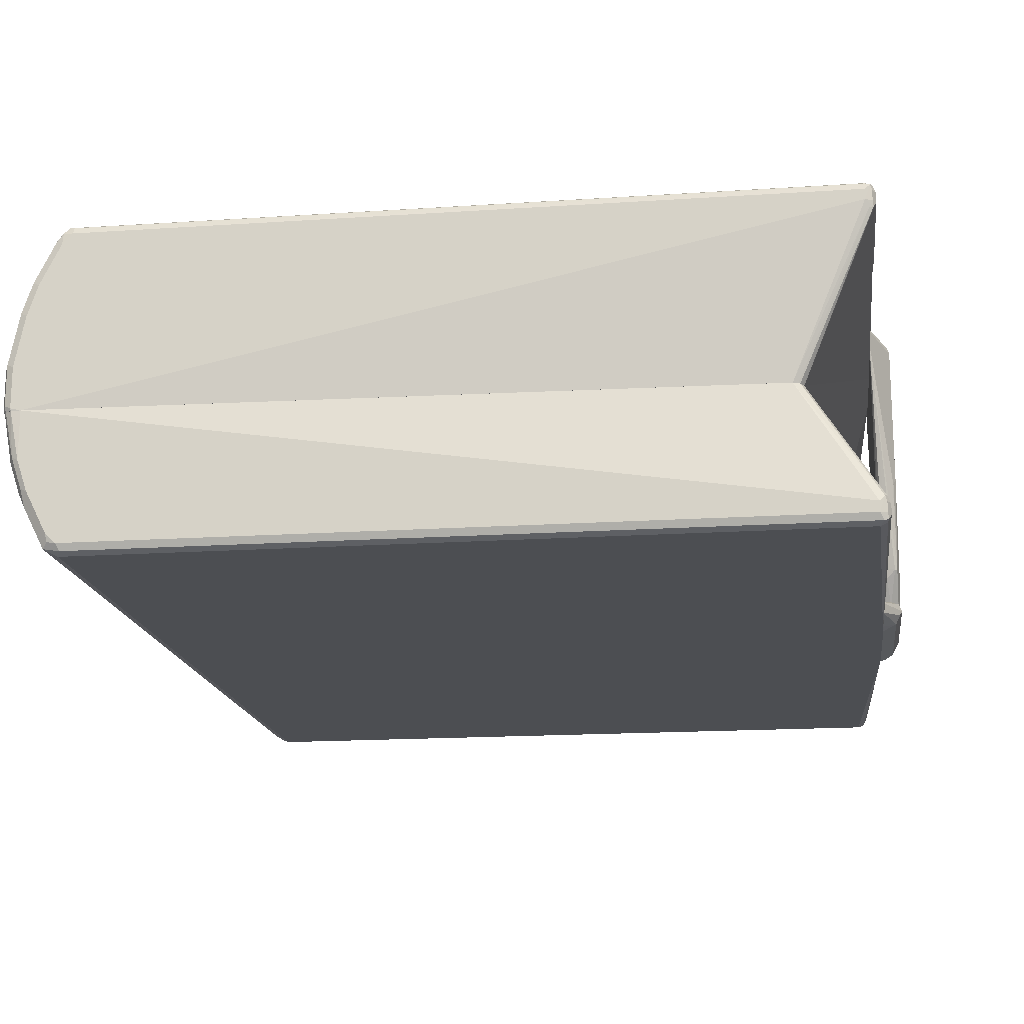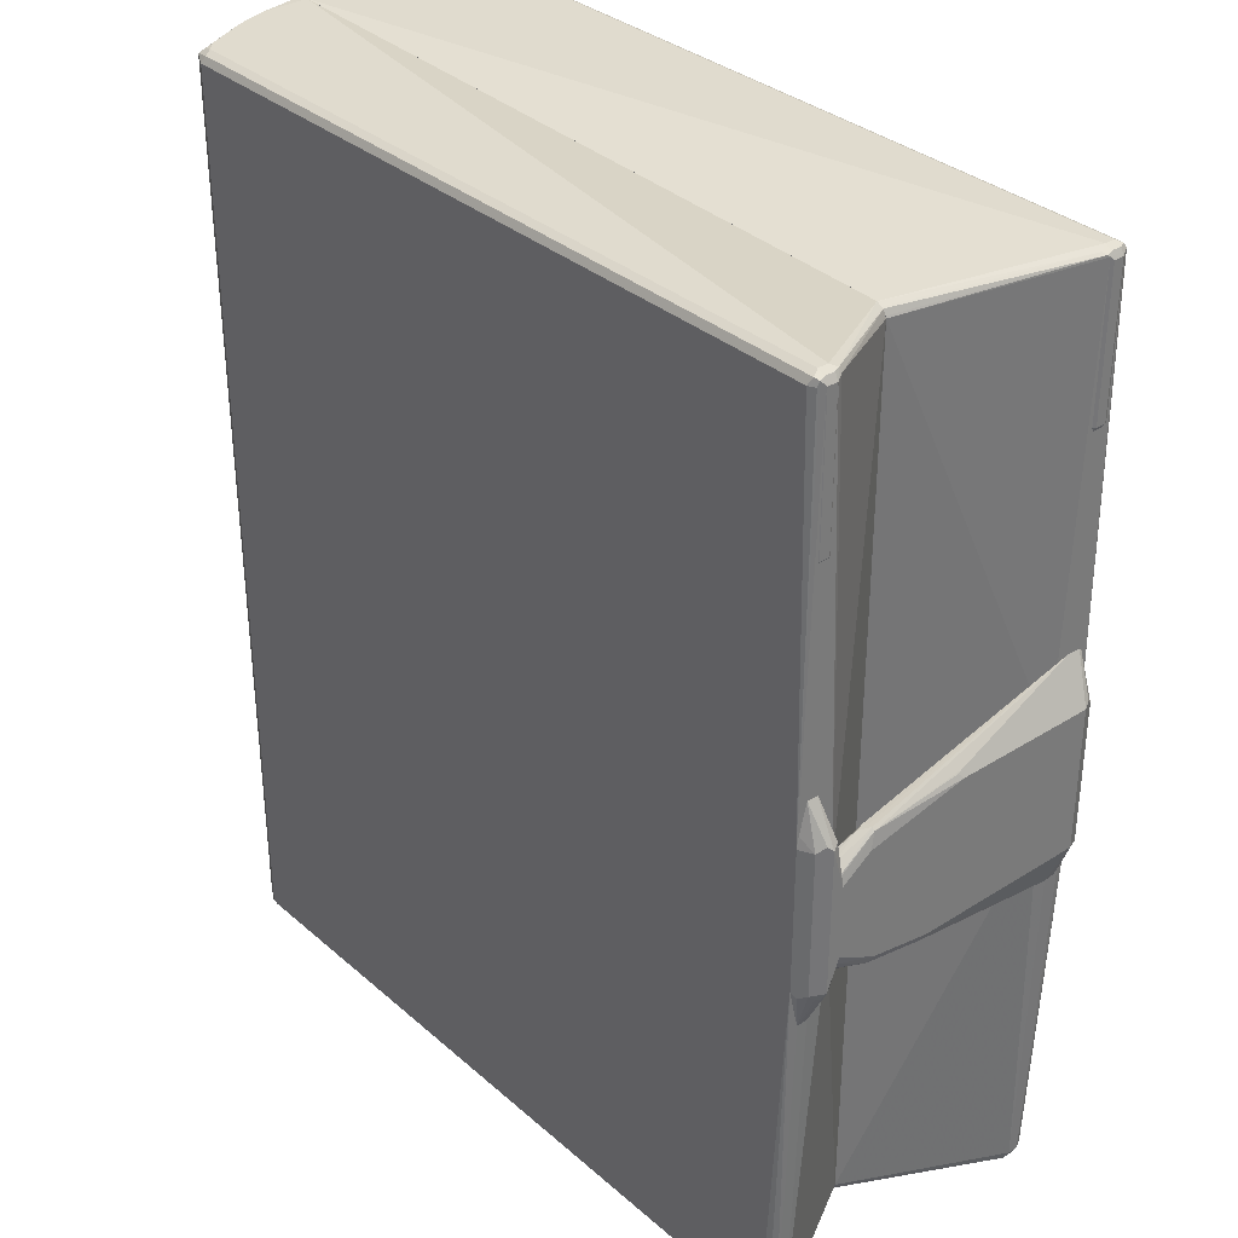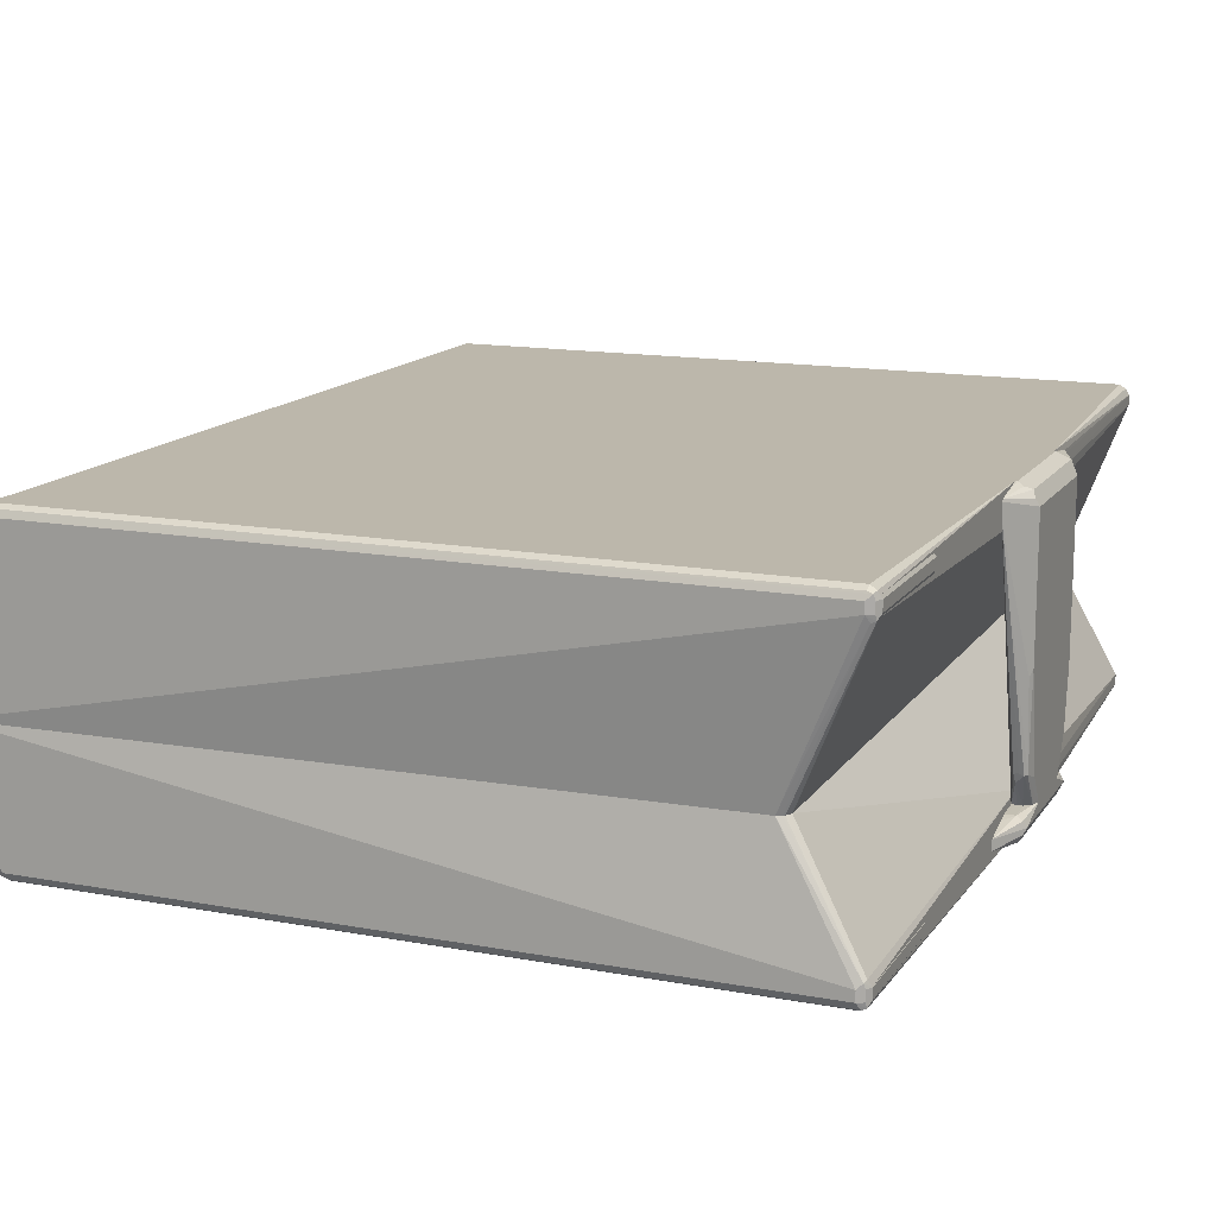
<metadata>
{"format":"obj","ext":"obj","renderer":"f3d","projection":"perspective","resolution":1024,"background":"white","views":[{"elev":-16.5,"azim":7.8,"up":"+Y"},{"elev":33.7,"azim":49.4,"up":"+Z"},{"elev":14.3,"azim":22.1,"up":"+Y"}]}
</metadata>
<code>
v 0.6182 -0.2038 0.05705
v 0.6162 0.1953 0.05005
v 0.6162 0.1953 -0.09268
v 0.6162 0.2429 0.1611
v 0.6162 0.2379 0.1635
v 0.6186 0.2379 0.1586
v 0.6503 0.2221 0.09516
v 0.6503 2.89e-06 0.09516
v 0.6162 0.2171 0.1635
v 0.6464 -0.007912 0.1031
v 0.6451 2.89e-06 0.1057
v 0.6464 -0.1507 0.08723
v 0.6424 -0.1507 0.09119
v 0.6461 -0.2038 0.04927
v 0.6345 -0.2038 0.05865
v 0.6292 -0.1639 0.08458
v 0.6266 -0.1507 0.08723
v 0.6345 -0.148 0.08986
v 0.6213 -0.156 0.07666
v 0.6258 -0.2038 0.05865
v 0.6369 -0.2038 -0.1062
v 0.6467 -0.2038 -0.09152
v 0.6503 -0.2038 0.03171
v 0.647 -0.2038 0.04687
v 0.6503 -0.1586 0.06343
v 0.6503 -0.04759 -0.1269
v 0.6503 -0.2038 -0.07929
v 0.6503 -0.1427 -0.111
v 0.6451 -0.05289 -0.1374
v 0.6451 -0.148 -0.1216
v 0.6412 -0.2038 -0.1019
v 0.6345 -0.1427 -0.1269
v 0.6162 0.2196 -0.2027
v 0.6266 -0.1507 -0.1229
v 0.6182 -0.2038 -0.09979
v 0.6198 -0.2038 -0.1014
v 0.6162 0.2429 -0.1953
v 0.6162 0.2367 -0.2002
v 0.6503 0.2221 -0.1269
v 0.6398 0.2432 -0.1322
v 0.6451 0.2326 0.1005
v 0.6398 0.2432 0.08987
v 0.6292 0.2485 0.1005
v 0.6186 0.2538 0.09517
v 0.6162 0.2538 0.09764
v 0.6186 0.2538 -0.1269
v 0.6162 0.2538 -0.1269
v -0.6483 -0.03584 0.7117
v -0.6344 -0.111 0.7137
v -0.6462 -0.03584 0.7178
v -0.6483 -0.03584 -0.7158
v -0.6185 -0.1586 0.7137
v -0.6133 -0.1533 0.7242
v -0.6265 -0.119 0.7217
v -0.6291 -0.1058 0.7242
v -0.6344 -0.111 -0.7137
v -0.6431 -0.03584 0.7224
v -0.6436 -0.03584 -0.7249
v -0.6291 -0.111 -0.7242
v -0.6133 -0.1692 0.7084
v -0.608 -0.1798 0.7189
v -0.6185 -0.1586 -0.7137
v -0.6027 -0.1586 0.7297
v -0.6185 -0.111 0.7297
v -0.6106 -0.1665 0.7217
v -0.6337 -0.03584 0.7288
v -0.6385 -0.03584 0.7255
v -0.6265 -0.119 -0.7257
v -0.6291 -0.1216 -0.7189
v -0.6133 -0.1692 -0.7189
v -0.6385 -0.03584 -0.7275
v -0.6423 -0.03966 -0.7257
v -0.5816 -0.2326 0.7084
v -0.5763 -0.2432 0.7189
v -0.5709 -0.2221 0.7297
v -0.6185 -0.03584 0.7297
v -0.5789 -0.23 0.7217
v -0.6185 -0.111 -0.7297
v -0.6027 -0.1586 -0.7297
v -0.6106 -0.1665 -0.7257
v -0.5816 -0.2326 -0.7189
v -0.6344 -0.03584 -0.7281
v -0.5657 -0.2485 0.7084
v -0.5551 -0.2538 0.7137
v -0.563 -0.2459 0.7217
v -0.5683 -0.2353 0.7269
v -0.5763 -0.2432 -0.7084
v -0.5551 -0.2379 0.7297
v 0.6027 -0.2221 0.7297
v 0.4916 -0.03584 0.6978
v -0.6185 -0.03584 -0.7297
v -0.5709 -0.2221 -0.7297
v -0.5789 -0.23 -0.7257
v -0.5657 -0.2485 -0.7189
v 0.6027 -0.2538 0.7137
v -0.5499 -0.2485 0.7242
v -0.5551 -0.2538 -0.7137
v 0.6027 -0.2379 0.7297
v 0.6106 -0.2141 0.7257
v 0.4995 -0.03584 0.6939
v 0.5868 -0.2221 -0.7297
v 0.4916 -0.03584 -0.6978
v -0.5551 -0.2379 -0.7297
v -0.563 -0.2459 -0.7257
v 0.6132 -0.2485 0.7137
v 0.6146 -0.2459 0.7217
v 0.608 -0.2485 0.7242
v 0.6182 -0.2538 0.09556
v -0.5551 -0.2485 -0.7242
v 0.5947 -0.2498 -0.7217
v 0.5868 -0.2538 -0.7137
v 0.6132 -0.2379 0.7242
v 0.6132 -0.2221 0.7242
v 0.6182 -0.2221 0.7147
v 0.6182 -0.2212 0.7142
v 0.6132 -0.2115 0.7189
v 0.5023 -0.03584 0.6925
v 0.5947 -0.2141 -0.7217
v 0.5974 -0.2273 -0.7242
v 0.5868 -0.2379 -0.7297
v 0.4999 -0.03584 -0.6938
v 0.5023 -0.03584 -0.6925
v 0.5868 -0.2485 -0.7242
v 0.6182 -0.2388 0.7147
v 0.6182 -0.2538 -0.1268
v 0.5974 -0.2432 -0.7242
v 0.6027 -0.2379 -0.7137
v 0.5974 -0.2485 -0.7137
v 0.6182 -0.1912 0.03171
v 0.5075 -0.03584 0.6819
v 0.5061 -0.03584 0.6848
v 0.6027 -0.2221 -0.7137
v 0.5075 -0.03584 -0.6819
v 0.6182 -0.2388 -0.1903
v 0.6182 -0.2384 -0.1911
v 0.6182 -0.1912 -0.07928
v 0.6182 -0.2212 -0.1898
v 0.6182 -0.2216 -0.1907
v 0.6182 -0.2225 -0.1911
v -0.6503 -0.0317 0.7137
v -0.6482 -0.03581 0.7117
v -0.6461 -0.03581 0.7178
v -0.6432 -0.03581 0.7224
v -0.645 -0.02642 0.7242
v -0.6503 0.03175 0.7137
v -0.6503 -0.0317 -0.7137
v -0.6482 -0.03581 -0.7158
v -0.6386 -0.03581 0.7255
v -0.6345 -0.0317 0.7297
v -0.645 0.03702 0.7242
v -0.6291 0.1163 0.7242
v -0.6345 0.111 0.7137
v -0.6503 0.03175 -0.7137
v -0.6464 0.03966 -0.7217
v -0.645 -0.0317 -0.7242
v -0.6437 -0.03581 -0.7249
v -0.645 -0.03581 -0.7222
v -0.6336 -0.03581 0.7288
v -0.6345 0.03175 0.7297
v -0.6186 -0.03581 0.7297
v -0.6133 0.1639 0.7242
v -0.6186 0.1586 0.7137
v -0.6186 0.111 0.7297
v -0.6027 0.1586 0.7297
v -0.6345 0.111 -0.7137
v -0.6305 0.119 -0.7217
v -0.645 0.03175 -0.7242
v -0.6345 0.03175 -0.7297
v -0.6345 -0.0317 -0.7297
v -0.6386 -0.03581 -0.7275
v 0.6026 0.2221 0.7297
v 0.4917 -0.03581 0.6978
v -0.5815 0.2273 0.7242
v -0.6107 0.1705 0.7217
v -0.5869 0.2221 0.7137
v -0.6186 0.1586 -0.7137
v -0.571 0.2221 0.7297
v -0.6146 0.1665 -0.7217
v -0.6133 0.1586 -0.7242
v -0.6291 0.111 -0.7242
v -0.6186 0.111 -0.7297
v -0.6345 -0.03581 -0.7281
v -0.6186 -0.03581 -0.7297
v 0.608 0.2115 0.7242
v 0.6145 0.2141 0.7217
v 0.6133 0.2221 0.7242
v 0.6106 0.2459 0.7257
v 0.6026 0.2379 0.7297
v 0.4995 -0.03581 0.6939
v -0.571 0.2399 0.7257
v -0.5789 0.2339 0.7217
v -0.5762 0.2432 0.7137
v -0.5829 0.23 -0.7217
v -0.5869 0.2221 -0.7137
v -0.5551 0.2379 0.7297
v -0.6047 0.1745 -0.7257
v -0.6027 0.1586 -0.7297
v 0.5868 0.2221 -0.7297
v 0.4917 -0.03581 -0.6978
v 0.5022 -0.03581 0.6925
v 0.6162 0.2171 0.7187
v 0.5062 -0.03581 0.6848
v 0.5076 -0.03581 0.6819
v 0.6133 0.2379 0.7242
v -0.5551 0.2485 0.7242
v 0.6162 0.2379 0.7187
v 0.6162 0.2429 0.7162
v 0.6133 0.2485 0.7189
v 0.6026 0.2538 0.7137
v 0.6026 0.2485 0.7242
v -0.5631 0.2498 0.7217
v -0.5762 0.2432 -0.7137
v -0.573 0.2379 -0.7257
v -0.571 0.2221 -0.7297
v 0.5868 0.2379 -0.7297
v 0.5974 0.2168 -0.7242
v 0.4999 -0.03581 -0.6938
v 0.6162 0.1953 0.05
v 0.5076 -0.03581 -0.6819
v 0.6162 0.2538 0.09756
v -0.5551 0.2538 0.7137
v -0.5551 0.2538 -0.7137
v -0.567 0.2459 -0.7217
v -0.5551 0.2379 -0.7297
v -0.5603 0.2485 -0.7242
v 0.5816 0.2485 -0.7242
v 0.5947 0.2459 -0.7217
v 0.5974 0.2326 -0.7242
v 0.6026 0.2221 -0.7137
v 0.5035 -0.03581 -0.6902
v 0.5022 -0.03581 -0.6925
v 0.6162 0.1953 -0.09271
v 0.6162 0.2538 -0.1268
v 0.5868 0.2538 -0.7137
v 0.5974 0.2485 -0.7084
v 0.6026 0.2379 -0.7137
v 0.6162 0.2196 -0.2026
v 0.6162 0.2429 -0.1953
v 0.6162 0.2367 -0.2001
v 0.6162 0.2171 0.7187
v 0.6162 0.2379 0.7187
v 0.6162 0.2289 0.6392
v 0.6162 0.2429 0.7163
v 0.6186 0.2379 0.7138
v 0.6186 0.2379 0.4917
v 0.6162 0.2429 0.4942
v 0.6162 0.2404 0.4893
v 0.6162 0.2355 0.4868
v 0.6162 0.2196 0.4868
v 0.6186 0.2221 0.4917
v 0.6162 0.2171 0.4917
v 0.6186 0.2221 0.6392
v 0.6186 0.2289 0.6392
v 0.6186 0.2221 0.7138
v 0.6182 -0.2212 0.4922
v 0.6186 -0.2221 0.4917
v 0.6182 -0.2216 0.4913
v 0.6182 -0.2212 0.7142
v 0.6186 -0.2379 0.4917
v 0.6182 -0.2225 0.4908
v 0.6186 -0.2221 0.7138
v 0.6182 -0.2221 0.7147
v 0.6182 -0.2388 0.4917
v 0.6182 -0.2384 0.4908
v 0.6186 -0.2379 0.7138
v 0.6182 -0.2388 0.7147
v 0.6369 -0.2038 -0.1062
v 0.6198 -0.2038 -0.1014
v 0.6412 -0.2038 -0.1019
v 0.6345 -0.2062 -0.1269
v 0.6182 -0.2062 -0.1269
v 0.6196 -0.2038 -0.1013
v 0.6467 -0.2038 -0.0915
v 0.6182 -0.2067 -0.1291
v 0.6451 -0.2115 -0.1216
v 0.6424 -0.2141 -0.1348
v 0.6182 -0.2212 -0.1899
v 0.6182 -0.2038 -0.09981
v 0.6503 -0.2038 -0.07931
v 0.6503 -0.2221 -0.1269
v 0.6186 -0.2221 -0.1903
v 0.6182 -0.2216 -0.1908
v 0.6182 -0.2038 0.05703
v 0.6503 -0.2038 0.03172
v 0.6398 -0.2432 -0.1269
v 0.6424 -0.234 -0.1348
v 0.6451 -0.2274 -0.1375
v 0.6186 -0.2379 -0.1903
v 0.6503 -0.2221 0.09517
v 0.6182 -0.2225 -0.1912
v 0.6182 -0.2062 0.09562
v 0.6258 -0.2038 0.05864
v 0.647 -0.2038 0.04687
v 0.6451 -0.2115 0.1005
v 0.6292 -0.2485 -0.1269
v 0.6266 -0.2498 -0.1348
v 0.6182 -0.2388 -0.1903
v 0.6182 -0.2384 -0.1912
v 0.6398 -0.2432 0.09517
v 0.6186 -0.2221 0.1586
v 0.6186 -0.2379 0.1586
v 0.6464 -0.23 0.1031
v 0.6182 -0.2103 0.1146
v 0.6345 -0.2062 0.09517
v 0.6345 -0.2038 0.05864
v 0.6461 -0.2038 0.04927
v 0.6182 -0.2212 0.1591
v 0.6186 -0.2538 -0.1269
v 0.6292 -0.2485 0.09517
v 0.6182 -0.2538 -0.1269
v 0.6182 -0.2388 0.1595
v 0.6206 -0.2498 0.111
v 0.6182 -0.2221 0.1595
v 0.6186 -0.2538 0.09517
v 0.6182 -0.2538 0.09562
v 0.6182 -0.2504 0.1132
f 2 3 1
f 2 4 3
f 5 4 2
f 6 4 5
f 6 7 4
f 6 5 7
f 5 8 7
f 9 8 5
f 9 10 8
f 11 10 9
f 11 12 10
f 11 9 12
f 13 12 9
f 13 14 12
f 13 15 14
f 13 16 15
f 13 17 16
f 18 17 13
f 18 9 17
f 18 13 9
f 19 17 9
f 19 1 17
f 19 9 1
f 9 2 1
f 9 5 2
f 16 17 1
f 20 16 1
f 20 15 16
f 20 1 15
f 15 1 14
f 21 14 1
f 22 14 21
f 23 14 22
f 24 14 23
f 24 12 14
f 24 23 12
f 25 12 23
f 25 8 12
f 25 23 8
f 8 23 7
f 23 26 7
f 27 26 23
f 28 26 27
f 28 29 26
f 28 30 29
f 28 22 30
f 28 27 22
f 27 23 22
f 31 30 22
f 31 21 30
f 31 22 21
f 32 30 21
f 32 33 30
f 34 33 32
f 34 35 33
f 36 35 34
f 36 21 35
f 36 34 21
f 34 32 21
f 35 21 1
f 35 1 3
f 35 3 33
f 33 3 37
f 38 33 37
f 38 39 33
f 38 37 39
f 39 37 40
f 41 39 40
f 41 7 39
f 41 4 7
f 41 42 4
f 41 40 42
f 43 42 40
f 43 4 42
f 44 4 43
f 44 45 4
f 44 46 45
f 44 43 46
f 43 40 46
f 46 40 37
f 46 37 47
f 45 46 47
f 45 47 4
f 47 37 4
f 3 4 37
f 39 7 26
f 33 39 26
f 29 33 26
f 29 30 33
f 8 10 12
f 48 49 50
f 48 50 57
f 48 57 67
f 48 67 66
f 48 66 76
f 48 76 90
f 48 90 100
f 48 100 117
f 48 117 131
f 48 131 130
f 48 130 133
f 48 133 122
f 48 122 121
f 48 121 102
f 48 102 91
f 48 91 82
f 48 82 71
f 48 71 58
f 48 58 51
f 48 51 56
f 48 56 49
f 49 52 61
f 49 61 53
f 49 53 54
f 49 54 55
f 49 55 50
f 49 56 62
f 49 62 52
f 50 55 57
f 51 58 59
f 51 59 56
f 52 60 61
f 52 62 70
f 52 70 60
f 53 63 64
f 53 64 55
f 53 55 54
f 53 61 65
f 53 65 63
f 55 64 66
f 55 66 67
f 55 67 57
f 56 59 68
f 56 68 69
f 56 69 70
f 56 70 62
f 58 71 72
f 58 72 59
f 59 72 68
f 60 73 74
f 60 74 61
f 60 70 81
f 60 81 73
f 61 74 77
f 61 77 65
f 63 65 77
f 63 77 75
f 63 75 88
f 63 88 98
f 63 98 89
f 63 89 76
f 63 76 64
f 64 76 66
f 68 72 78
f 68 78 79
f 68 79 80
f 68 80 70
f 68 70 69
f 70 80 93
f 70 93 81
f 71 82 78
f 71 78 72
f 73 81 87
f 73 87 74
f 74 83 84
f 74 84 85
f 74 85 88
f 74 88 86
f 74 86 75
f 74 75 77
f 74 87 94
f 74 94 83
f 75 86 88
f 76 89 90
f 78 82 91
f 78 91 101
f 78 101 120
f 78 120 103
f 78 103 92
f 78 92 79
f 79 92 93
f 79 93 80
f 81 93 104
f 81 104 94
f 81 94 87
f 83 94 97
f 83 97 84
f 84 95 107
f 84 107 96
f 84 96 85
f 84 97 111
f 84 111 125
f 84 125 108
f 84 108 95
f 85 96 88
f 88 96 107
f 88 107 98
f 89 98 99
f 89 99 90
f 90 99 100
f 91 102 101
f 92 103 104
f 92 104 93
f 94 104 97
f 95 105 106
f 95 106 107
f 95 108 105
f 97 104 109
f 97 109 110
f 97 110 111
f 98 107 106
f 98 106 112
f 98 112 99
f 99 112 113
f 99 113 114
f 99 114 115
f 99 115 116
f 99 116 117
f 99 117 100
f 101 118 119
f 101 119 126
f 101 126 120
f 101 102 121
f 101 121 122
f 101 122 118
f 103 120 104
f 104 120 123
f 104 123 109
f 105 108 106
f 106 124 114
f 106 114 113
f 106 113 112
f 106 108 124
f 108 125 134
f 108 134 135
f 108 135 139
f 108 139 138
f 108 138 137
f 108 137 136
f 108 136 129
f 108 129 115
f 108 115 114
f 108 114 124
f 109 123 110
f 110 123 120
f 110 120 126
f 110 126 127
f 110 127 128
f 110 128 125
f 110 125 111
f 115 129 116
f 116 130 131
f 116 131 117
f 116 129 130
f 118 132 119
f 118 122 133
f 118 133 132
f 119 132 127
f 119 127 126
f 125 128 127
f 125 127 134
f 127 135 134
f 127 132 139
f 127 139 135
f 129 136 133
f 129 133 130
f 132 133 136
f 132 136 137
f 132 137 138
f 132 138 139
f 140 141 142
f 140 142 143
f 140 143 144
f 140 144 150
f 140 150 145
f 140 145 153
f 140 153 146
f 140 146 147
f 140 147 141
f 141 147 157
f 141 157 156
f 141 156 170
f 141 170 182
f 141 182 183
f 141 183 199
f 141 199 217
f 141 217 231
f 141 231 230
f 141 230 219
f 141 219 203
f 141 203 202
f 141 202 200
f 141 200 189
f 141 189 172
f 141 172 160
f 141 160 158
f 141 158 148
f 141 148 143
f 141 143 142
f 143 148 144
f 144 148 149
f 144 149 159
f 144 159 150
f 145 150 151
f 145 151 152
f 145 152 165
f 145 165 153
f 146 153 154
f 146 154 155
f 146 155 156
f 146 156 157
f 146 157 147
f 148 158 149
f 149 158 160
f 149 160 171
f 149 171 188
f 149 188 195
f 149 195 177
f 149 177 164
f 149 164 163
f 149 163 159
f 150 159 151
f 151 161 162
f 151 162 152
f 151 159 163
f 151 163 164
f 151 164 161
f 152 162 176
f 152 176 165
f 153 165 166
f 153 166 154
f 154 166 167
f 154 167 155
f 155 167 156
f 156 168 169
f 156 169 170
f 156 167 168
f 160 172 171
f 161 173 191
f 161 191 174
f 161 174 162
f 161 164 177
f 161 177 173
f 162 174 191
f 162 191 175
f 162 175 194
f 162 194 176
f 165 176 166
f 166 178 179
f 166 179 180
f 166 180 167
f 166 176 178
f 167 180 181
f 167 181 168
f 168 181 197
f 168 197 214
f 168 214 224
f 168 224 215
f 168 215 198
f 168 198 183
f 168 183 169
f 169 182 170
f 169 183 182
f 171 184 185
f 171 185 186
f 171 186 187
f 171 187 188
f 171 172 184
f 172 189 184
f 173 177 190
f 173 190 191
f 175 191 192
f 175 192 193
f 175 193 194
f 176 194 193
f 176 193 178
f 177 195 190
f 178 193 213
f 178 213 196
f 178 196 179
f 179 196 197
f 179 197 181
f 179 181 180
f 183 198 199
f 184 189 200
f 184 200 185
f 185 201 186
f 185 200 202
f 185 202 203
f 185 203 201
f 186 201 206
f 186 206 204
f 186 204 187
f 187 205 195
f 187 195 188
f 187 204 206
f 187 206 207
f 187 207 208
f 187 208 209
f 187 209 210
f 187 210 205
f 190 205 211
f 190 211 192
f 190 192 191
f 190 195 205
f 192 211 212
f 192 212 193
f 193 212 213
f 196 213 214
f 196 214 197
f 198 215 228
f 198 228 216
f 198 216 199
f 199 216 217
f 201 203 218
f 201 218 232
f 201 232 237
f 201 237 239
f 201 239 238
f 201 238 233
f 201 233 220
f 201 220 207
f 201 207 206
f 203 219 232
f 203 232 218
f 205 210 211
f 207 220 208
f 208 220 209
f 209 221 211
f 209 211 210
f 209 220 233
f 209 233 234
f 209 234 222
f 209 222 221
f 211 221 222
f 211 222 212
f 212 222 223
f 212 223 213
f 213 224 214
f 213 223 225
f 213 225 224
f 215 224 225
f 215 225 226
f 215 226 227
f 215 227 228
f 216 228 236
f 216 236 229
f 216 229 219
f 216 219 230
f 216 230 231
f 216 231 217
f 219 229 232
f 222 234 226
f 222 226 225
f 222 225 223
f 226 234 227
f 227 234 235
f 227 235 236
f 227 236 228
f 229 237 232
f 229 236 237
f 233 238 236
f 233 236 235
f 233 235 234
f 236 238 239
f 236 239 237
f 241 242 240
f 241 243 242
f 244 243 241
f 245 243 244
f 245 246 243
f 245 247 246
f 245 248 247
f 245 249 248
f 250 249 245
f 250 251 249
f 250 252 251
f 250 245 252
f 245 253 252
f 245 244 253
f 252 253 244
f 254 252 244
f 254 240 252
f 254 244 240
f 244 241 240
f 252 240 251
f 251 240 242
f 249 251 242
f 249 242 248
f 247 248 242
f 247 242 246
f 246 242 243
f 255 256 257
f 255 257 260
f 255 260 264
f 255 264 263
f 255 263 266
f 255 266 262
f 255 262 258
f 255 258 261
f 255 261 256
f 256 259 264
f 256 264 260
f 256 260 257
f 256 261 265
f 256 265 259
f 258 262 261
f 259 263 264
f 259 265 266
f 259 266 263
f 261 262 266
f 261 266 265
f 267 268 272
f 267 272 278
f 267 278 283
f 267 283 292
f 267 292 305
f 267 305 306
f 267 306 293
f 267 293 284
f 267 284 279
f 267 279 273
f 267 273 269
f 267 269 270
f 267 270 271
f 267 271 268
f 268 271 272
f 269 273 270
f 270 274 271
f 270 273 275
f 270 275 276
f 270 276 277
f 270 277 274
f 271 274 277
f 271 277 282
f 271 282 290
f 271 290 298
f 271 298 297
f 271 297 310
f 271 310 315
f 271 315 316
f 271 316 311
f 271 311 313
f 271 313 307
f 271 307 303
f 271 303 291
f 271 291 283
f 271 283 278
f 271 278 272
f 273 279 275
f 275 280 276
f 275 279 280
f 276 281 282
f 276 282 277
f 276 280 281
f 279 284 289
f 279 289 280
f 280 285 286
f 280 286 287
f 280 287 288
f 280 288 281
f 280 289 299
f 280 299 285
f 281 288 298
f 281 298 290
f 281 290 282
f 283 291 292
f 284 293 294
f 284 294 289
f 285 295 296
f 285 296 297
f 285 297 298
f 285 298 286
f 285 299 309
f 285 309 295
f 286 298 287
f 287 298 288
f 289 294 300
f 289 300 301
f 289 301 302
f 289 302 299
f 291 303 304
f 291 304 305
f 291 305 292
f 293 306 294
f 294 304 307
f 294 307 300
f 294 306 304
f 295 308 296
f 295 309 314
f 295 314 308
f 296 308 297
f 297 308 310
f 299 302 311
f 299 311 312
f 299 312 309
f 300 307 313
f 300 313 311
f 300 311 301
f 301 311 302
f 303 307 304
f 304 306 305
f 308 314 315
f 308 315 310
f 309 312 314
f 311 316 312
f 312 316 314
f 314 316 315

</code>
